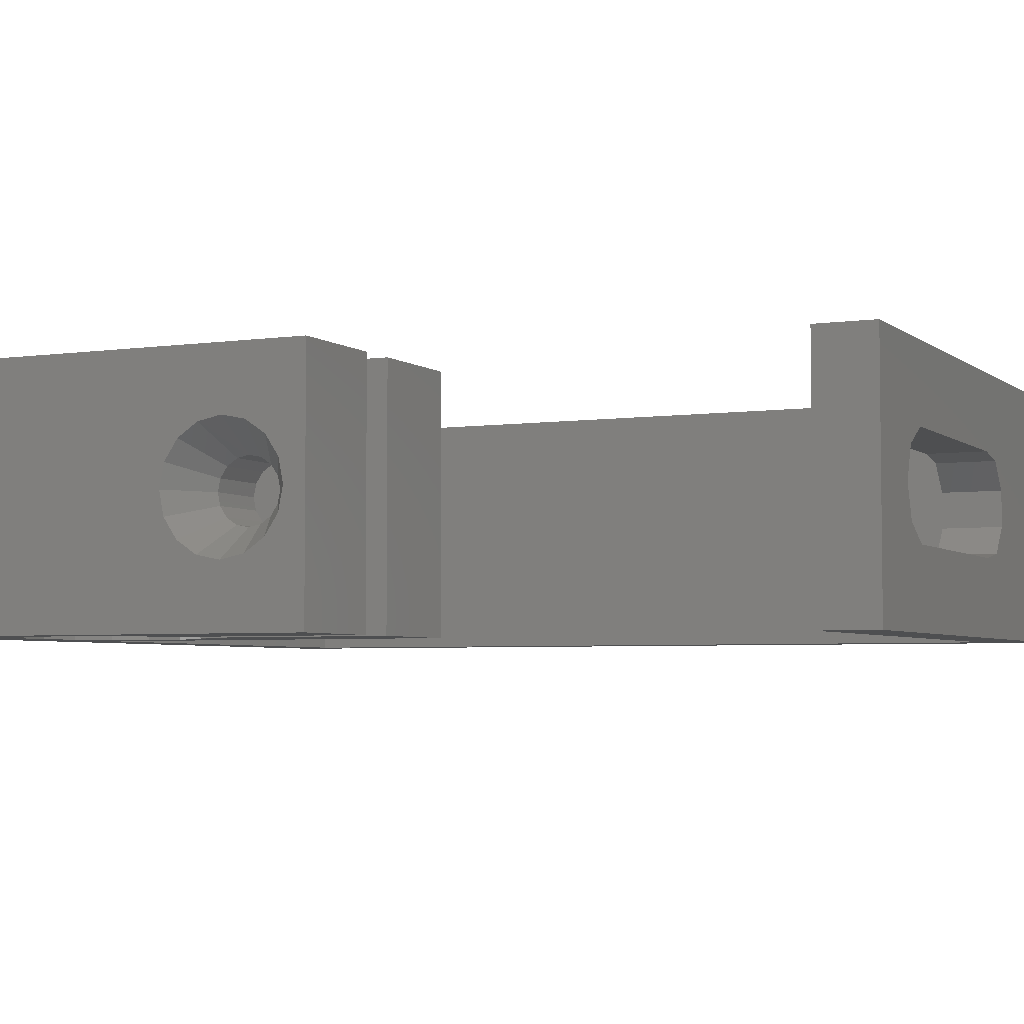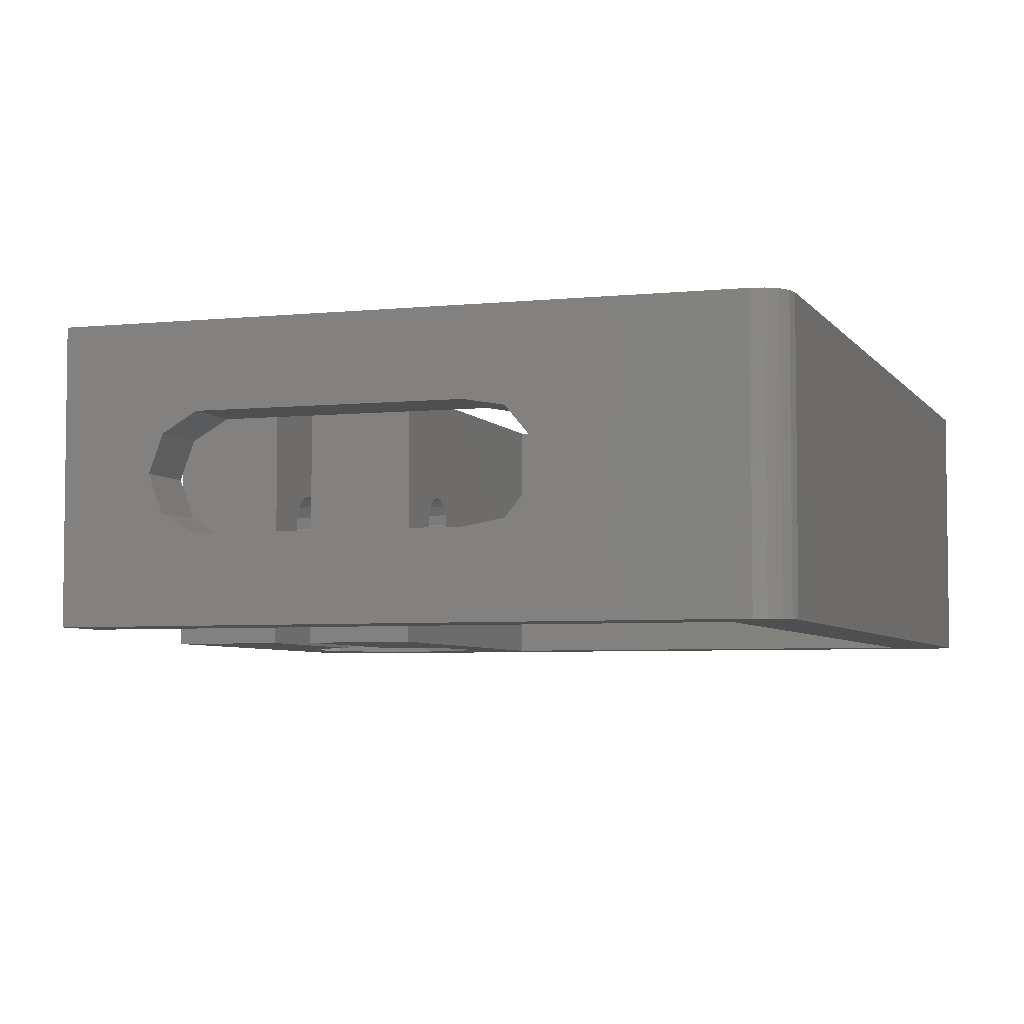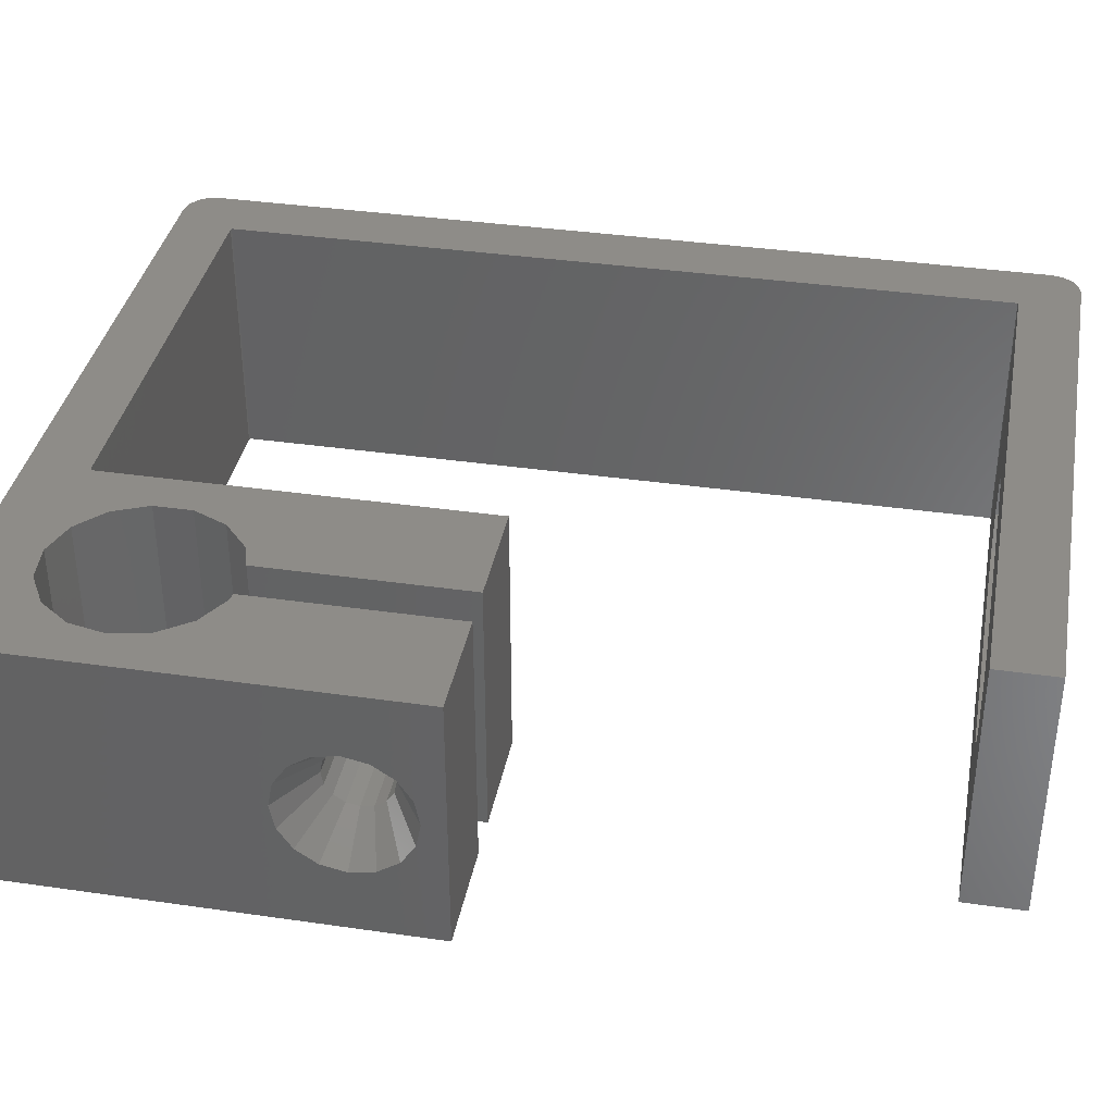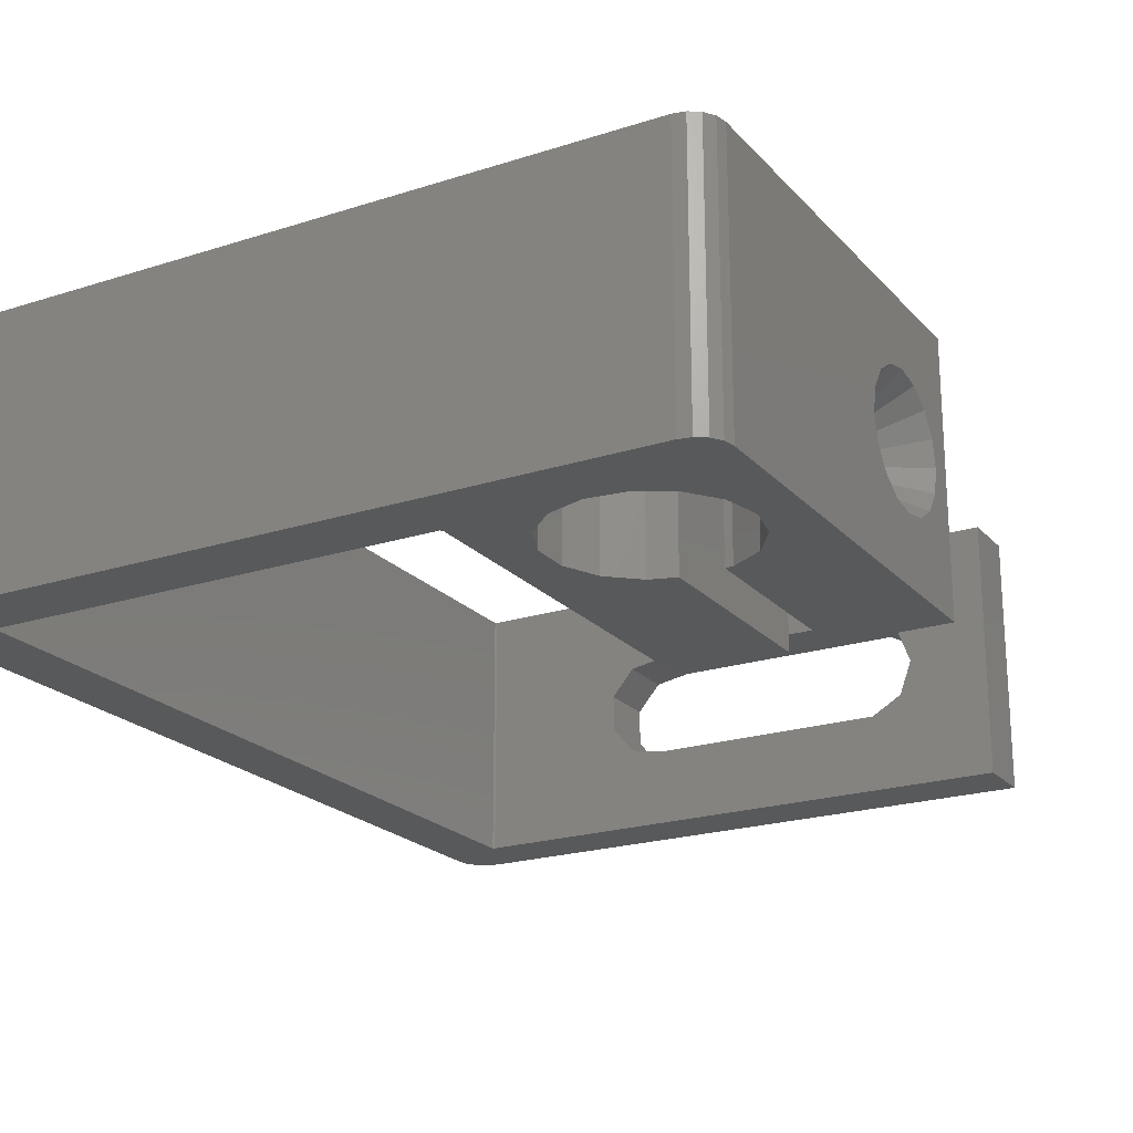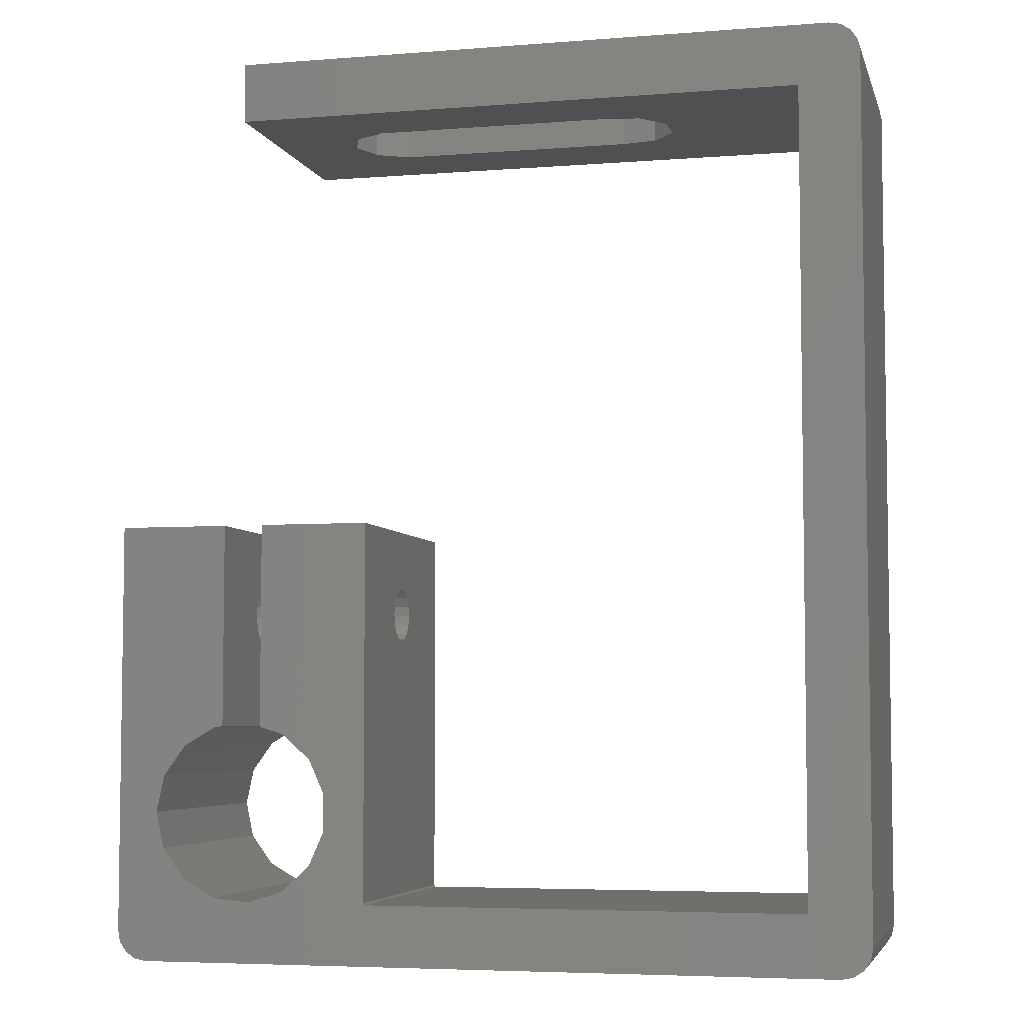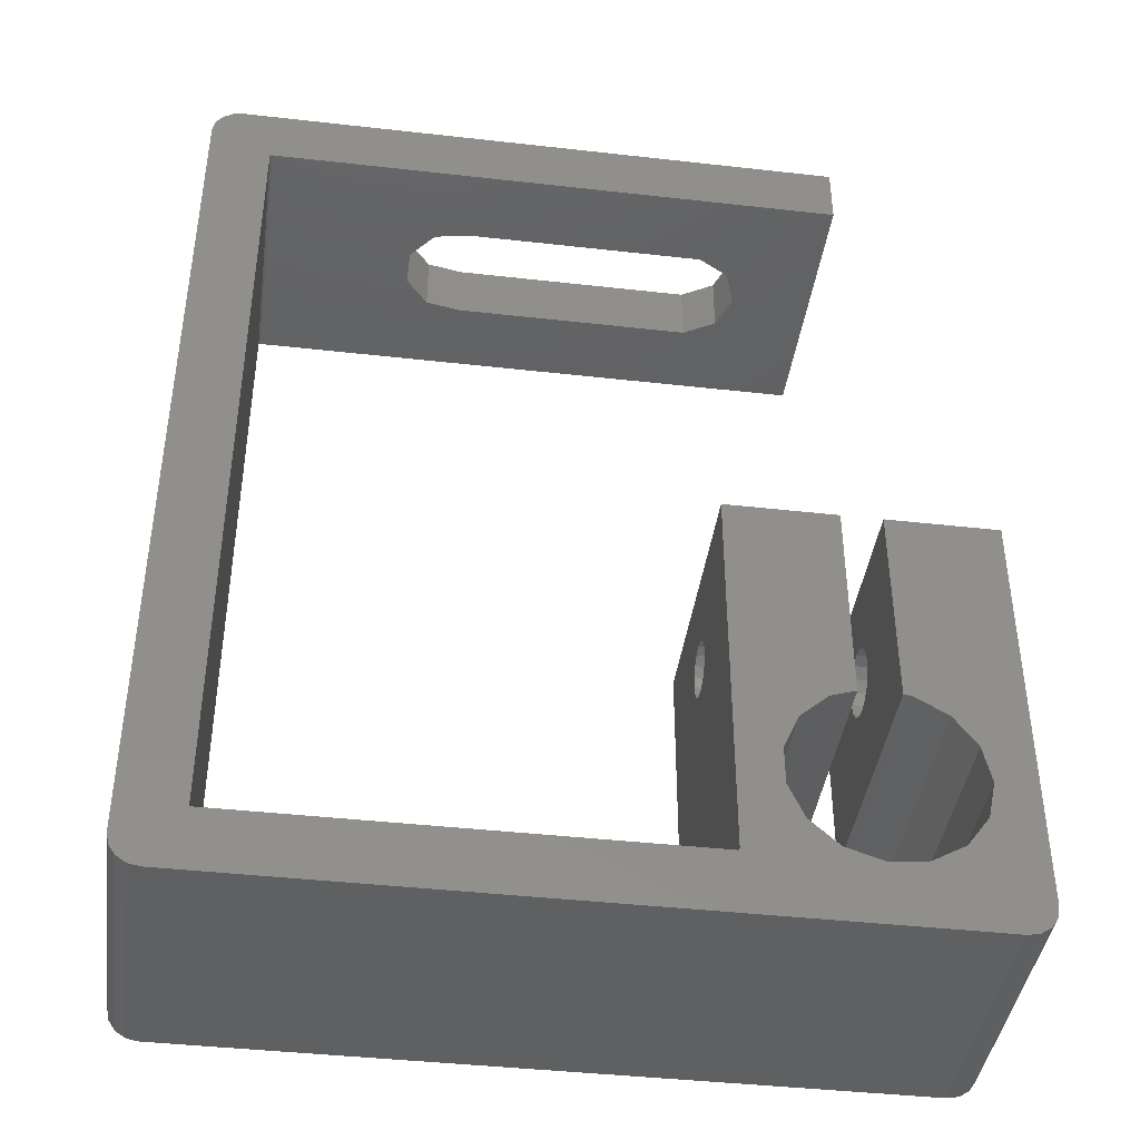
<metadata>
{"format":"stl","ext":"stl","renderer":"f3d","projection":"perspective","resolution":1024,"background":"white","views":[{"elev":-4.3,"azim":115.3,"up":"+Z"},{"elev":-4.9,"azim":-161.6,"up":"+Z"},{"elev":36.9,"azim":100.6,"up":"+Z"},{"elev":-21.4,"azim":29.7,"up":"+Z"},{"elev":-5.3,"azim":-166.2,"up":"+Y"},{"elev":-41.5,"azim":-7.8,"up":"+Y"}]}
</metadata>
<code>
# stl→obj: 202 verts, 412 faces
v -12.56 -32.56 0
v -12.89 -32.07 13
v -12.89 -32.07 0
v -12.56 -32.56 13
v -12.07 -32.89 13
v -12.07 -32.89 0
v 25 -31.5 0
v 22.61 -27.33 0
v 23 -25.5 0
v 21.51 -28.84 0
v 23.5 -33 0
v 19.89 -29.78 0
v 18.03 -29.98 0
v 11.93 -30 0
v 14.1 -26.44 0
v 12 -29.9 0
v 14.1 -24.56 0
v 14.86 -28.14 0
v 16.25 -29.4 0
v -11.5 -33 0
v -13 -31.5 0
v -9.981 -29.96 0
v -9.869 -30 0
v 24.89 -32.07 0
v 24.56 -32.56 0
v 24.07 -32.89 0
v 25 -11 0
v 22.61 -23.67 0
v 21.51 -22.16 0
v 19.89 -21.22 0
v 19.5 -11 0
v 19.5 -21.18 0
v 16.25 -21.6 0
v 17.5 -11 0
v 17.5 -21.2 0
v 12 -11 0
v 14.86 -22.86 0
v -9.869 9.995 0
v 18.67 13 0
v 18.67 9.995 0
v -11.5 13 0
v -9.981 9.959 0
v -13 11.5 0
v -12.07 12.89 0
v -12.56 12.56 0
v -12.89 12.07 0
v -11.5 -33 13
v 23.5 -33 13
v -12.89 12.07 13
v -13 11.5 13
v 25 -11 13
v 25 -12.12 6.5
v 25 -12.36 7.712
v 25 -12.36 7.738
v 25 -12.38 7.759
v 25 -13.06 8.787
v 25 -14.09 9.474
v 25 -14.11 9.488
v 25 -14.14 9.493
v 25 -15.35 9.734
v 25 -16.56 9.493
v 25 -16.59 9.488
v 25 -31.5 13
v 25 -16.61 9.474
v 25 -18.34 7.712
v 25 -18.58 6.5
v 25 -18.34 7.738
v 25 -17.65 8.765
v 25 -17.64 8.787
v 25 -12.36 5.262
v 25 -12.38 5.241
v 25 -13.06 4.213
v 25 -14.09 3.526
v 25 -14.11 3.512
v 25 -14.14 3.507
v 25 -15.35 3.266
v 25 -16.56 3.507
v 25 -16.59 3.512
v 25 -18.34 5.262
v 25 -17.65 4.235
v 25 -17.64 4.213
v 25 -16.61 3.526
v -13 -31.5 13
v 18.67 13 13
v -9.869 9.995 13
v 18.67 9.995 13
v -9.981 9.959 13
v -11.5 13 13
v 17.5 -11 13
v 16.25 -21.6 13
v 17.5 -21.2 13
v 12 -11 13
v 14.86 -22.86 13
v 12 -29.9 13
v 14.1 -24.56 13
v 23 -25.5 13
v 22.61 -27.33 13
v 21.51 -28.84 13
v 24.89 -32.07 13
v 22.61 -23.67 13
v 21.51 -22.16 13
v 19.89 -21.22 13
v 19.5 -11 13
v 19.5 -21.18 13
v 24.56 -32.56 13
v 24.07 -32.89 13
v 19.89 -29.78 13
v 18.03 -29.98 13
v 11.93 -30 13
v 16.25 -29.4 13
v 14.1 -26.44 13
v 14.86 -28.14 13
v -9.869 -30 13
v -9.981 -29.96 13
v -12.07 12.89 13
v -12.56 12.56 13
v 0.4602 13 9.11
v 12.46 13 9.11
v 14.03 13 8.203
v 14.65 13 6.5
v 12.46 13 3.89
v 0.4602 13 3.89
v 14.03 13 4.797
v -1.325 13 8.795
v -2.49 13 7.406
v -2.49 13 5.594
v -1.325 13 4.205
v 0.4602 9.995 9.11
v -1.325 9.995 8.795
v -2.49 9.995 7.406
v -2.49 9.995 5.594
v 0.4602 9.995 3.89
v -1.325 9.995 4.205
v 12.46 9.995 9.11
v 14.03 9.995 8.203
v 14.65 9.995 6.5
v 14.03 9.995 4.797
v 12.46 9.995 3.89
v 12 -14 6.5
v 12 -14.1 5.983
v 12 -14.4 5.545
v 12 -14.83 5.253
v 12 -15.35 5.15
v 12 -15.87 5.253
v 12 -16.6 5.983
v 12 -16.7 6.5
v 12 -16.3 5.545
v 12 -14.1 7.017
v 12 -14.4 7.455
v 12 -14.83 7.747
v 12 -15.35 7.85
v 12 -15.87 7.747
v 12 -16.3 7.455
v 12 -16.6 7.017
v 17.5 -14 6.5
v 17.5 -14.1 7.017
v 17.5 -14.4 7.455
v 17.5 -14.83 7.747
v 17.5 -15.35 7.85
v 17.5 -15.87 7.747
v 17.5 -16.6 7.017
v 17.5 -16.7 6.5
v 17.5 -16.3 7.455
v 17.5 -14.1 5.983
v 17.5 -14.4 5.545
v 17.5 -14.83 5.253
v 17.5 -15.35 5.15
v 17.5 -15.87 5.253
v 17.5 -16.3 5.545
v 17.5 -16.6 5.983
v 19.5 -13.7 6.5
v 19.5 -13.83 5.869
v 19.5 -14.18 5.333
v 19.5 -14.72 4.976
v 19.5 -15.35 4.85
v 19.5 -15.98 4.976
v 19.5 -16.87 5.869
v 19.5 -17 6.5
v 19.5 -16.52 5.333
v 19.5 -13.83 7.131
v 19.5 -14.18 7.667
v 19.5 -14.72 8.024
v 19.5 -15.35 8.15
v 19.5 -15.98 8.024
v 19.5 -16.52 7.667
v 19.5 -16.87 7.131
v 22.6 -15.35 4.85
v 22.6 -14.72 4.976
v 22.6 -14.72 8.024
v 22.6 -15.35 8.15
v 22.6 -14.18 5.333
v 22.6 -17 6.5
v 22.6 -16.87 7.131
v 22.6 -16.87 5.869
v 22.6 -13.7 6.5
v 22.6 -13.83 5.869
v 22.6 -13.83 7.131
v 22.6 -14.18 7.667
v 22.6 -15.98 8.024
v 22.6 -16.52 7.667
v 22.6 -16.52 5.333
v 22.6 -15.98 4.976
f 1 2 3
f 2 1 4
f 1 5 4
f 5 1 6
f 7 8 9
f 7 10 8
f 11 12 10
f 11 13 12
f 14 13 11
f 15 16 17
f 18 16 15
f 19 16 18
f 13 14 19
f 19 14 16
f 20 14 11
f 21 22 20
f 23 20 22
f 14 20 23
f 11 7 24
f 11 24 25
f 11 25 26
f 10 7 11
f 7 9 27
f 28 27 9
f 29 27 28
f 30 27 29
f 31 30 32
f 30 31 27
f 33 34 35
f 36 33 37
f 36 37 17
f 36 17 16
f 33 36 34
f 38 39 40
f 38 41 39
f 42 41 38
f 22 21 42
f 21 20 6
f 43 42 21
f 21 6 1
f 42 43 41
f 21 1 3
f 41 43 44
f 44 43 45
f 45 43 46
f 6 47 5
f 47 6 20
f 20 48 47
f 48 20 11
f 43 49 46
f 49 43 50
f 51 52 27
f 51 53 52
f 51 54 53
f 51 55 54
f 51 56 55
f 51 57 56
f 51 58 57
f 51 59 58
f 51 60 59
f 51 61 60
f 51 62 61
f 63 64 62
f 65 63 66
f 67 63 65
f 68 63 67
f 69 63 68
f 64 63 69
f 63 62 51
f 70 27 52
f 71 27 70
f 72 27 71
f 73 27 72
f 74 27 73
f 75 27 74
f 76 27 75
f 77 27 76
f 78 27 77
f 7 66 63
f 66 7 79
f 79 7 80
f 80 7 81
f 81 7 82
f 78 7 27
f 82 7 78
f 3 83 21
f 83 3 2
f 21 50 43
f 50 21 83
f 84 85 86
f 50 87 88
f 85 88 87
f 88 85 84
f 89 90 91
f 92 90 89
f 90 92 93
f 94 95 92
f 93 92 95
f 96 63 51
f 97 63 96
f 98 63 97
f 48 63 98
f 63 48 99
f 51 100 96
f 51 101 100
f 51 102 101
f 103 102 51
f 102 103 104
f 99 48 105
f 105 48 106
f 107 48 98
f 108 48 107
f 109 108 110
f 95 94 111
f 94 112 111
f 94 110 112
f 109 110 94
f 108 109 48
f 47 109 113
f 109 47 48
f 114 47 113
f 87 50 114
f 50 88 115
f 83 114 50
f 50 115 116
f 114 83 47
f 50 116 49
f 47 83 5
f 5 83 4
f 4 83 2
f 46 116 45
f 116 46 49
f 117 84 118
f 84 119 118
f 84 120 119
f 39 120 84
f 121 39 122
f 123 39 121
f 120 39 123
f 84 117 88
f 124 88 117
f 125 88 124
f 126 88 125
f 41 126 127
f 41 122 39
f 126 41 88
f 122 41 127
f 105 24 99
f 24 105 25
f 44 116 115
f 116 44 45
f 41 115 88
f 115 41 44
f 99 7 63
f 7 99 24
f 26 105 106
f 105 26 25
f 11 106 48
f 106 11 26
f 42 85 87
f 85 42 38
f 114 42 87
f 42 114 22
f 27 103 51
f 103 27 31
f 34 92 89
f 92 34 36
f 85 128 86
f 85 129 128
f 85 130 129
f 85 131 130
f 38 131 85
f 40 132 38
f 133 38 132
f 131 38 133
f 134 86 128
f 135 86 134
f 136 86 135
f 40 136 137
f 136 40 86
f 138 40 137
f 132 40 138
f 86 39 84
f 39 86 40
f 23 114 113
f 114 23 22
f 36 139 92
f 36 140 139
f 36 141 140
f 36 142 141
f 36 143 142
f 36 144 143
f 16 144 36
f 145 16 146
f 147 16 145
f 144 16 147
f 148 92 139
f 149 92 148
f 150 92 149
f 151 92 150
f 152 92 151
f 94 152 153
f 94 146 16
f 146 94 154
f 154 94 153
f 152 94 92
f 14 113 109
f 113 14 23
f 14 94 16
f 94 14 109
f 121 137 123
f 137 121 138
f 134 119 135
f 119 134 118
f 129 125 124
f 125 129 130
f 137 120 123
f 120 137 136
f 122 138 121
f 138 122 132
f 131 127 126
f 127 131 133
f 128 118 134
f 118 128 117
f 129 117 128
f 117 129 124
f 130 126 125
f 126 130 131
f 136 119 120
f 119 136 135
f 127 132 122
f 132 127 133
f 9 100 28
f 100 9 96
f 111 17 95
f 17 111 15
f 32 102 104
f 102 32 30
f 28 101 29
f 101 28 100
f 30 101 102
f 101 30 29
f 33 91 90
f 91 33 35
f 37 90 93
f 90 37 33
f 8 96 9
f 96 8 97
f 112 15 111
f 15 112 18
f 12 108 107
f 108 12 13
f 19 112 110
f 112 19 18
f 95 37 93
f 37 95 17
f 13 110 108
f 110 13 19
f 10 107 98
f 107 10 12
f 10 97 8
f 97 10 98
f 89 155 34
f 89 156 155
f 89 157 156
f 89 158 157
f 89 159 158
f 91 159 89
f 159 91 160
f 161 91 162
f 163 91 161
f 160 91 163
f 164 34 155
f 165 34 164
f 166 34 165
f 167 34 166
f 35 167 168
f 35 168 169
f 35 162 91
f 167 35 34
f 170 35 169
f 162 35 170
f 31 171 103
f 31 172 171
f 31 173 172
f 31 174 173
f 31 175 174
f 32 175 31
f 175 32 176
f 177 32 178
f 179 32 177
f 176 32 179
f 180 103 171
f 181 103 180
f 182 103 181
f 183 103 182
f 104 183 184
f 104 184 185
f 104 178 32
f 183 104 103
f 186 104 185
f 178 104 186
f 151 158 159
f 158 151 150
f 140 155 139
f 155 140 164
f 162 154 161
f 154 162 146
f 143 168 167
f 168 143 144
f 141 166 165
f 166 141 142
f 139 156 148
f 156 139 155
f 148 157 149
f 157 148 156
f 150 157 158
f 157 150 149
f 169 145 170
f 145 169 147
f 170 146 162
f 146 170 145
f 144 169 168
f 169 144 147
f 152 159 160
f 159 152 151
f 153 160 163
f 160 153 152
f 141 164 140
f 164 141 165
f 142 167 166
f 167 142 143
f 161 153 163
f 153 161 154
f 174 187 188
f 187 174 175
f 183 189 190
f 189 183 182
f 173 188 191
f 188 173 174
f 192 186 193
f 186 192 178
f 194 178 192
f 178 194 177
f 172 195 171
f 195 172 196
f 173 196 172
f 196 173 191
f 171 197 180
f 197 171 195
f 180 198 181
f 198 180 197
f 184 190 199
f 190 184 183
f 185 199 200
f 199 185 184
f 182 198 189
f 198 182 181
f 176 201 202
f 201 176 179
f 201 177 194
f 177 201 179
f 175 202 187
f 202 175 176
f 193 185 200
f 185 193 186
f 66 194 192
f 194 66 79
f 76 75 187
f 188 75 74
f 75 188 187
f 202 77 187
f 77 202 78
f 200 62 64
f 62 200 199
f 59 60 190
f 81 82 201
f 77 76 187
f 79 80 194
f 52 53 195
f 198 58 189
f 58 198 57
f 201 78 202
f 78 201 82
f 80 201 194
f 201 80 81
f 65 66 192
f 64 69 200
f 65 193 67
f 193 65 192
f 196 52 195
f 52 196 70
f 60 61 190
f 199 61 62
f 61 199 190
f 68 67 193
f 68 200 69
f 200 68 193
f 72 71 191
f 191 74 73
f 74 191 188
f 73 72 191
f 189 59 190
f 59 189 58
f 55 56 198
f 56 57 198
f 198 54 55
f 54 198 197
f 197 53 54
f 53 197 195
f 191 70 196
f 70 191 71

</code>
